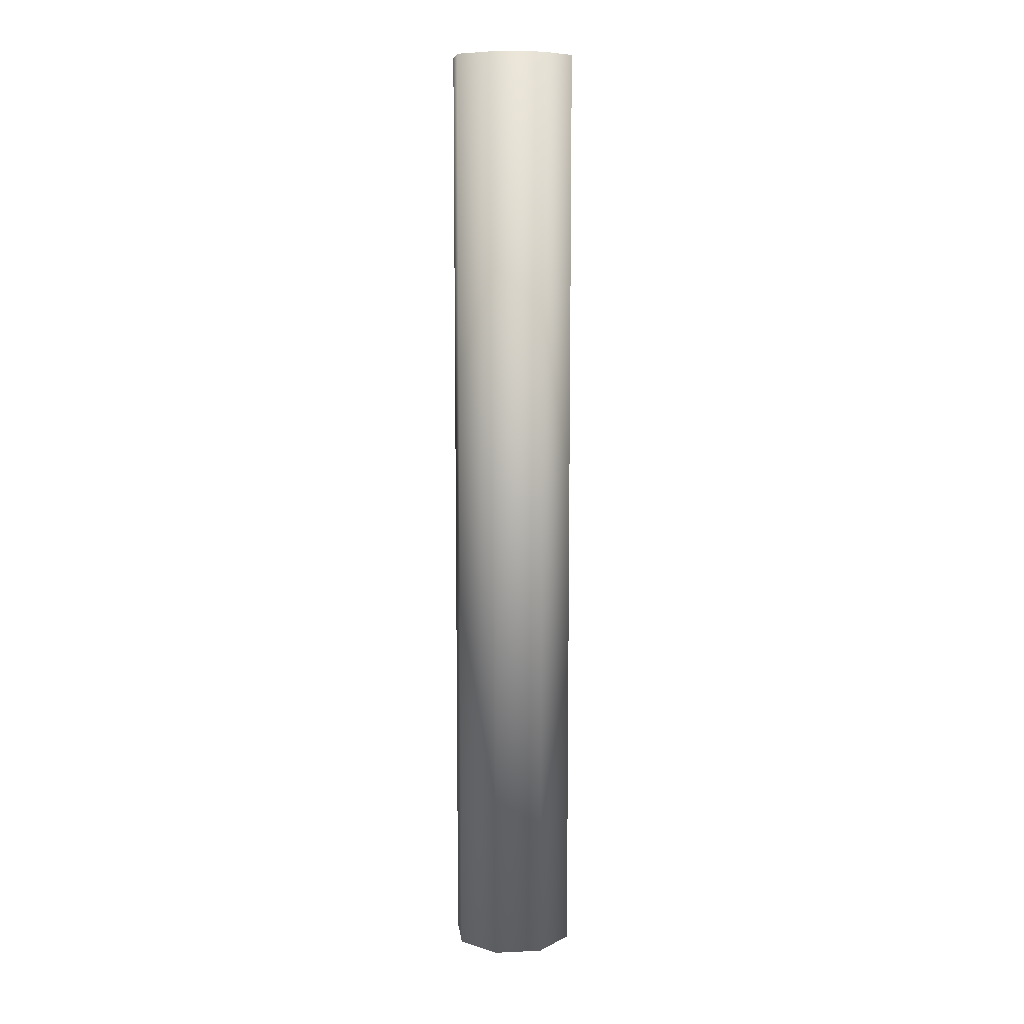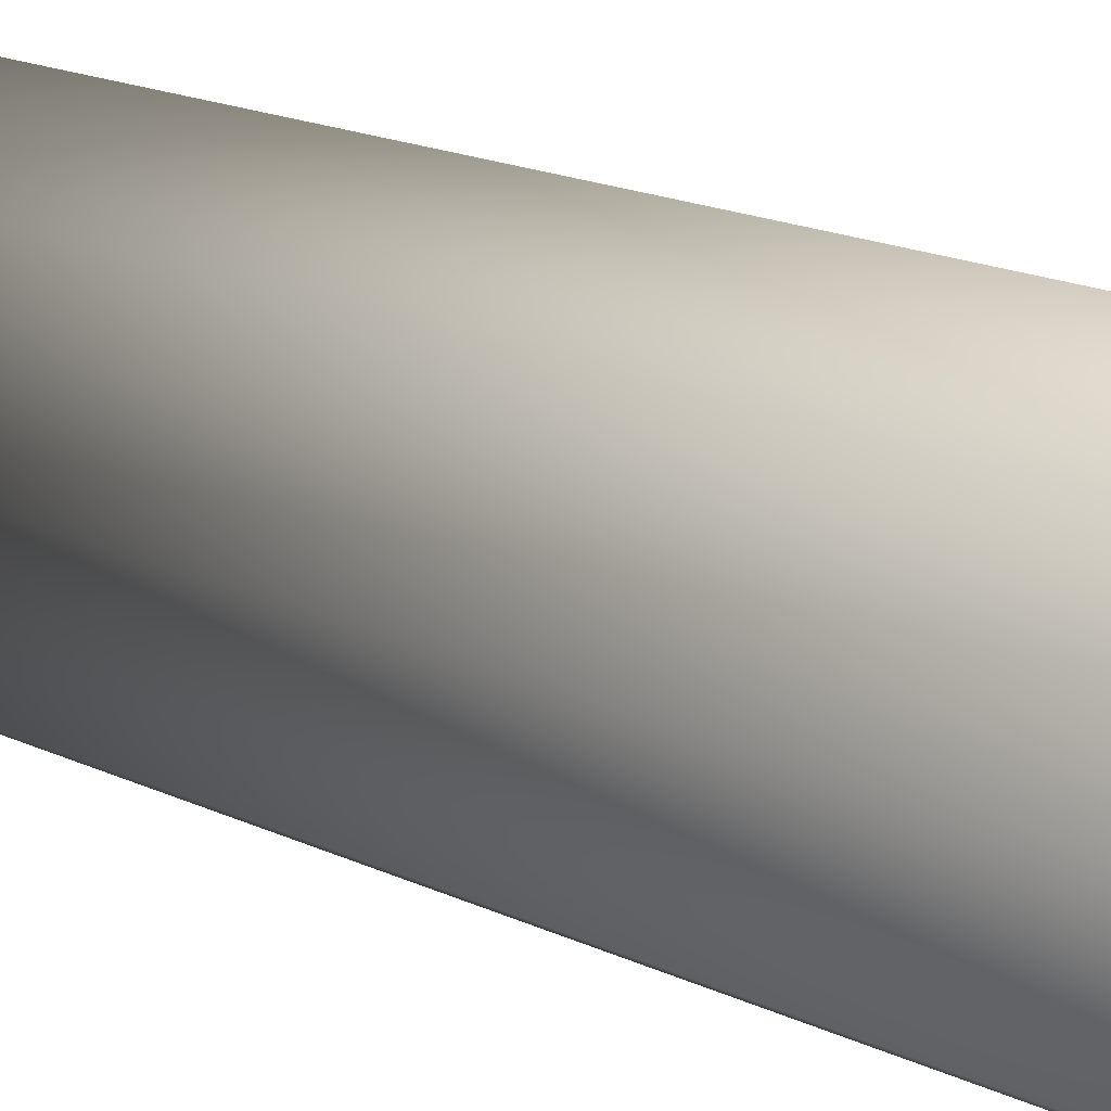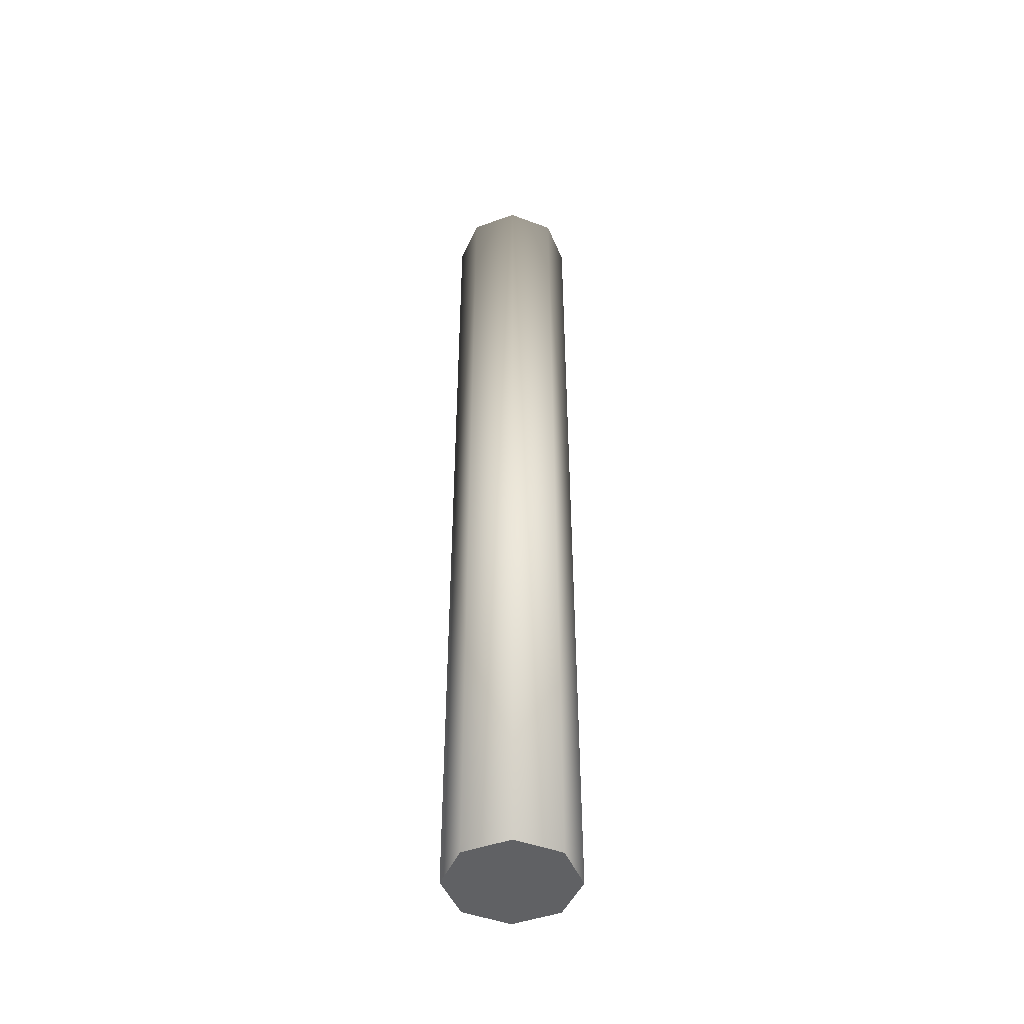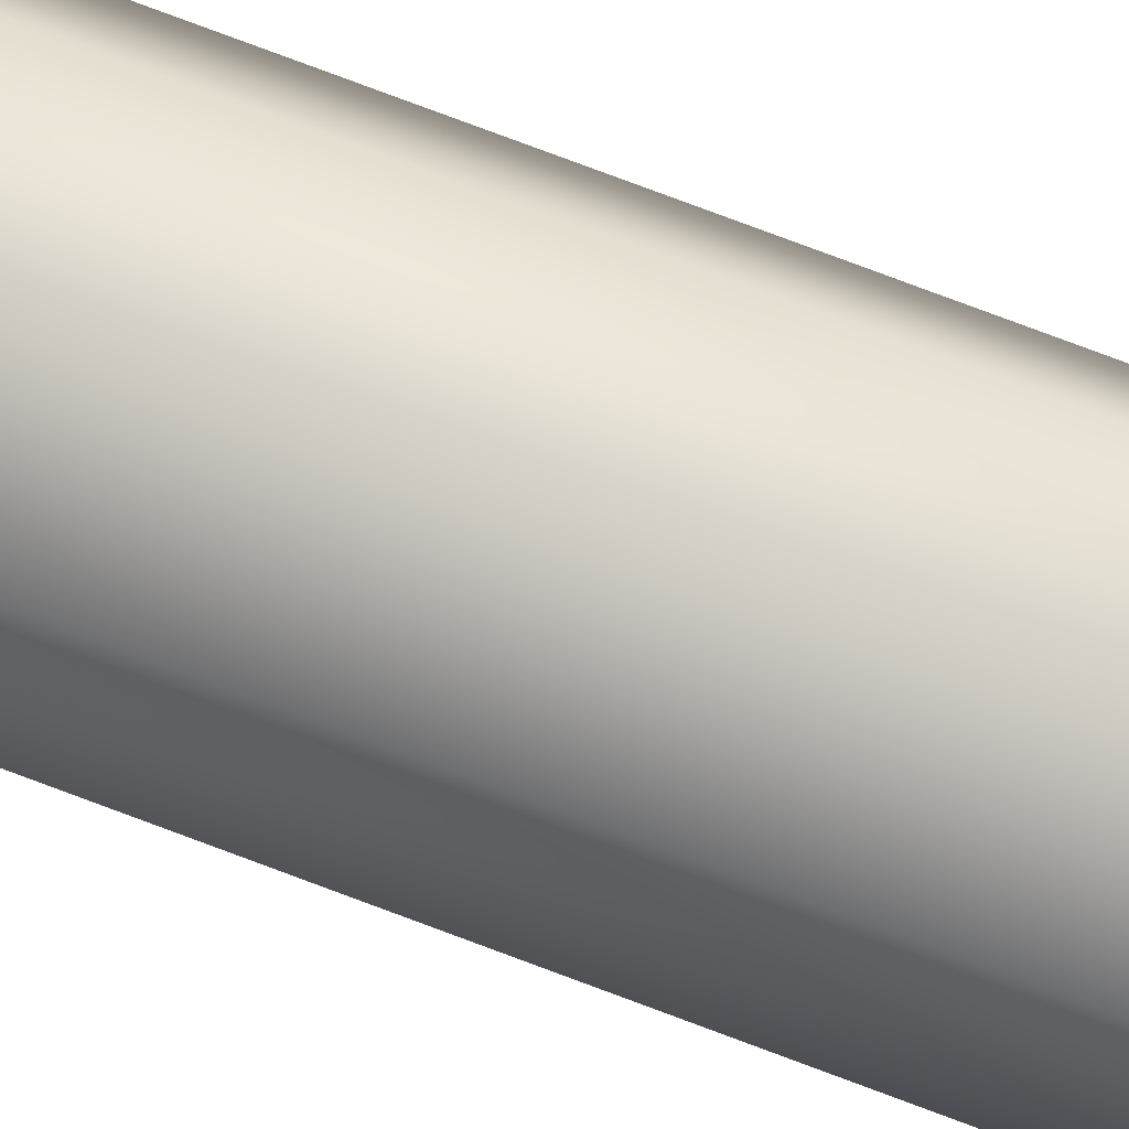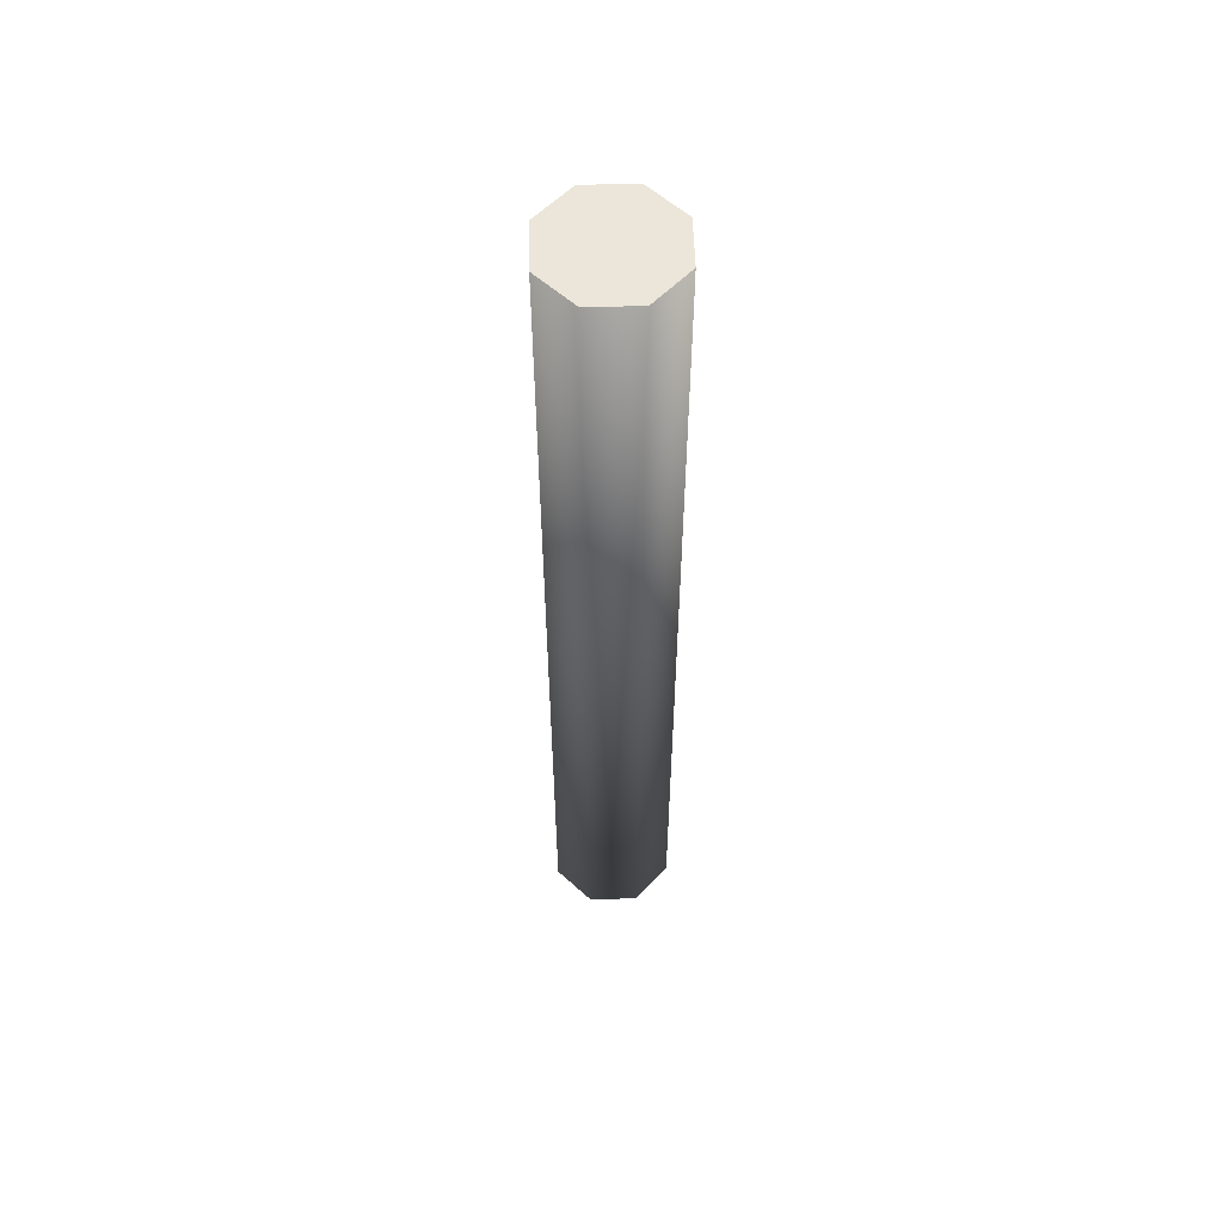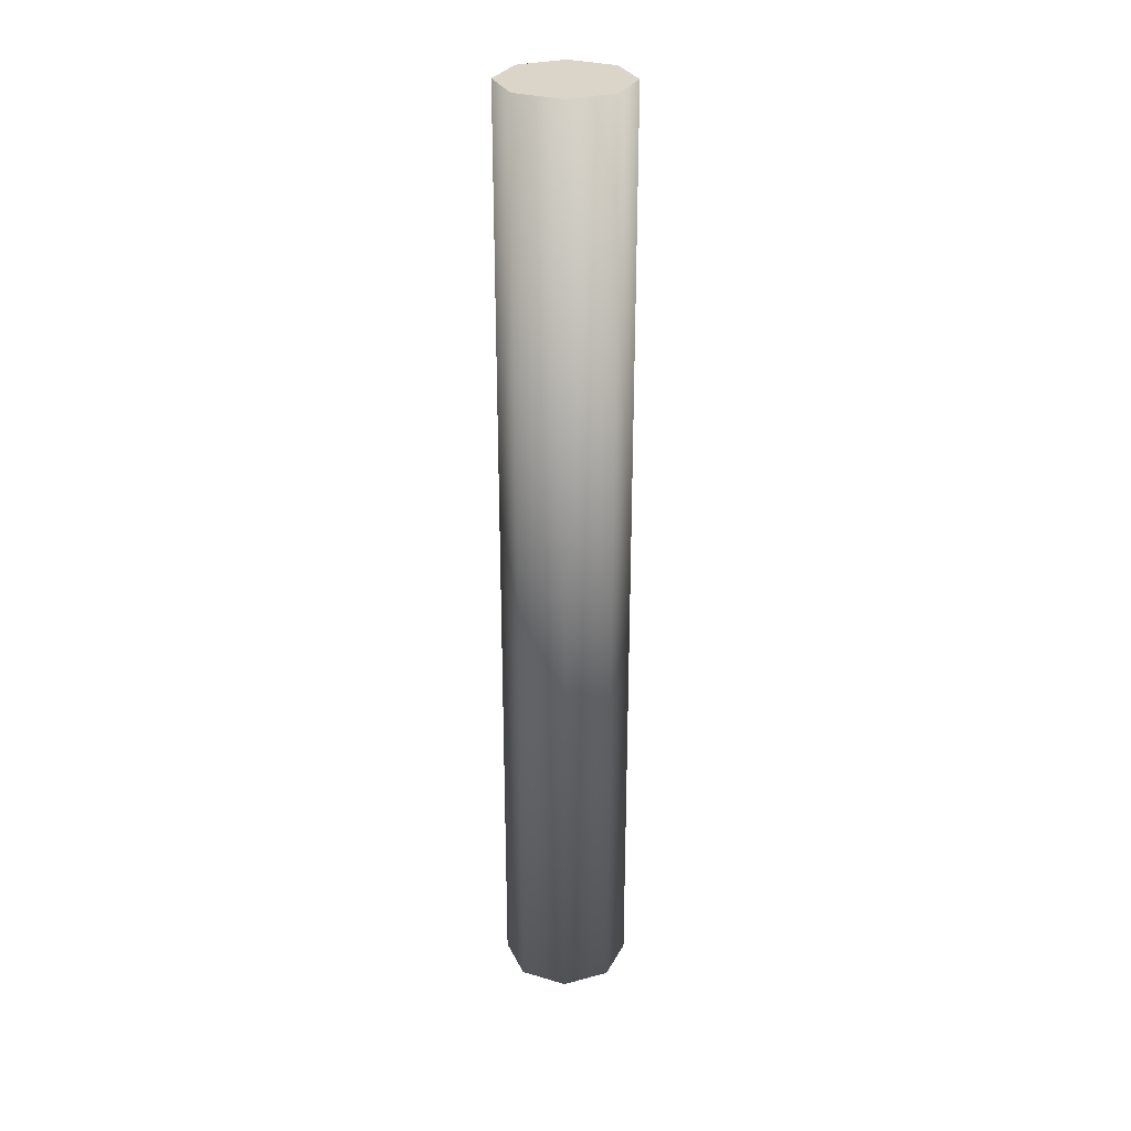
<metadata>
{"format":"obj","ext":"obj","renderer":"f3d","projection":"perspective","resolution":1024,"background":"white","views":[{"elev":9.7,"azim":-164.0,"up":"+Y"},{"elev":7.4,"azim":155.7,"up":"+Z"},{"elev":-46.9,"azim":44.5,"up":"+Y"},{"elev":79.9,"azim":-69.6,"up":"+Z"},{"elev":56.8,"azim":-159.3,"up":"+Y"},{"elev":29.2,"azim":91.0,"up":"+Y"}]}
</metadata>
<code>
o rack_collision.013
v 0.0525 0.085 -0.089
v 0.0525 0.01 -0.089
v 0.04896 0.085 -0.08754
v 0.04896 0.01 -0.08754
v 0.0475 0.085 -0.084
v 0.0475 0.01 -0.084
v 0.04896 0.085 -0.08046
v 0.04896 0.01 -0.08046
v 0.0525 0.085 -0.079
v 0.0525 0.01 -0.079
v 0.05604 0.085 -0.08046
v 0.05604 0.01 -0.08046
v 0.0575 0.085 -0.084
v 0.0575 0.01 -0.084
v 0.05604 0.085 -0.08754
v 0.05604 0.01 -0.08754
f 1 2 4 3
f 3 4 6 5
f 5 6 8 7
f 7 8 10 9
f 9 10 12 11
f 11 12 14 13
f 4 2 16 14 12 10 8 6
f 13 14 16 15
f 15 16 2 1
f 1 3 5 7 9 11 13 15

</code>
